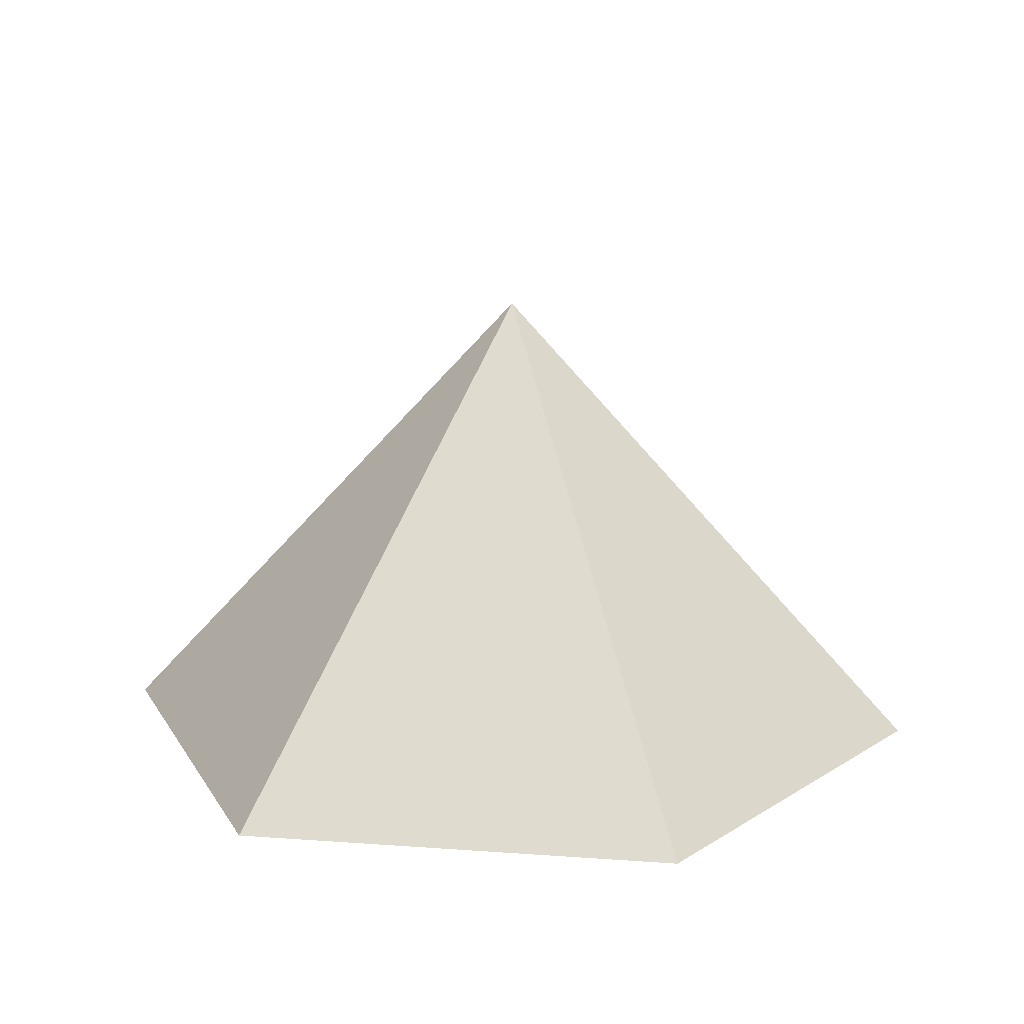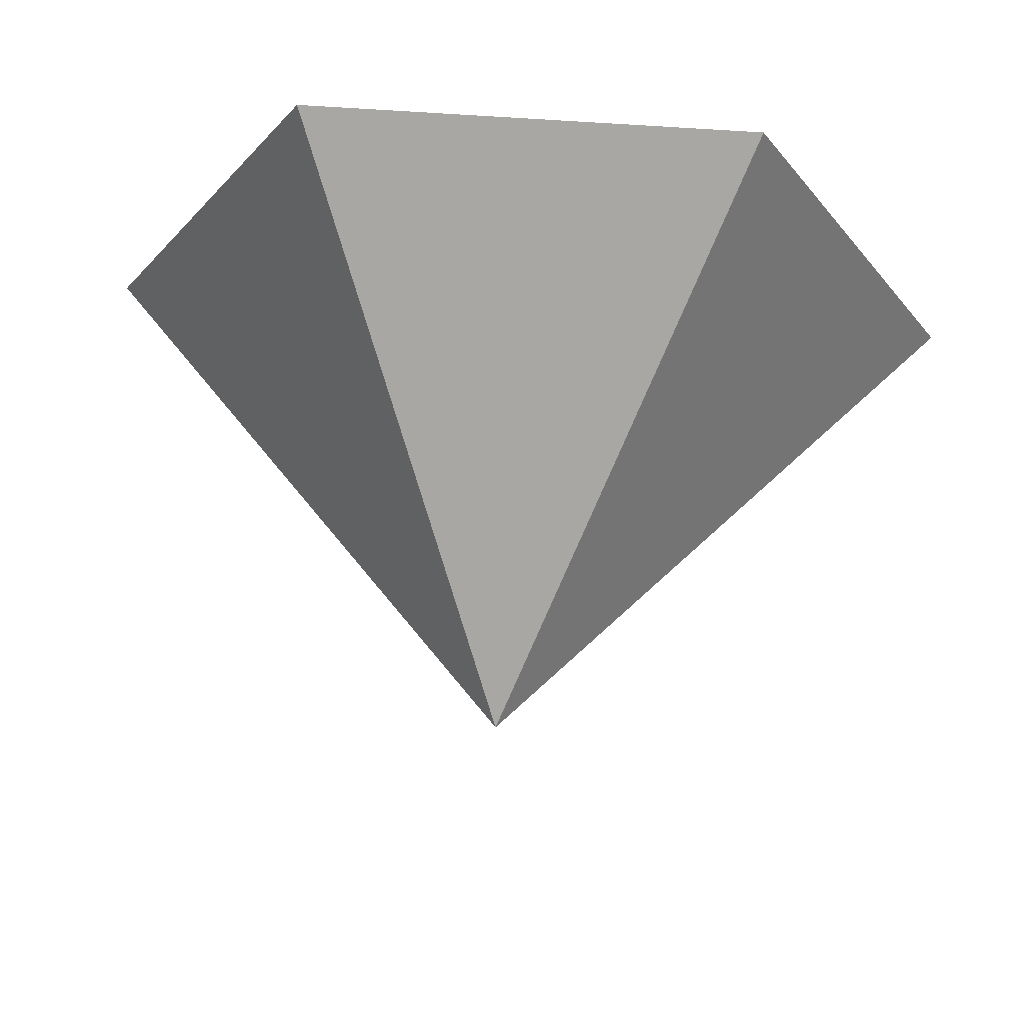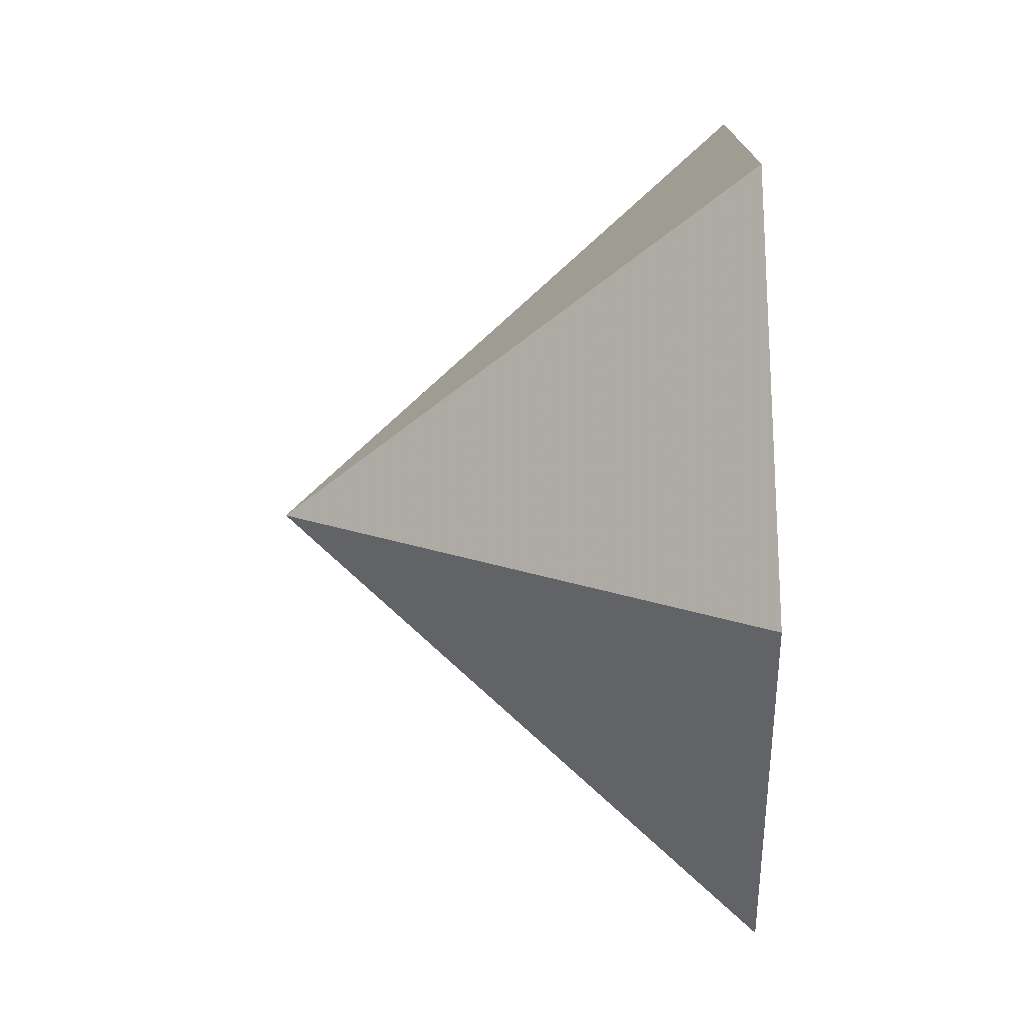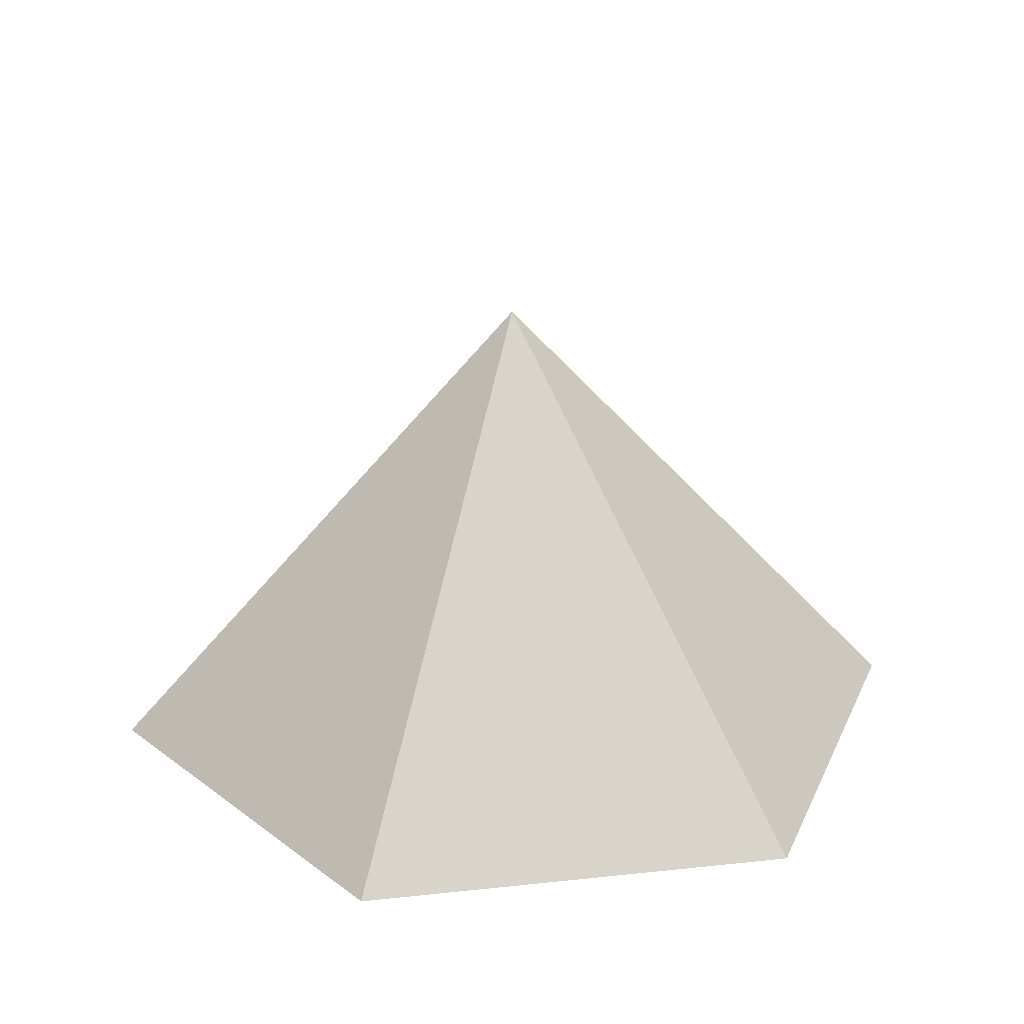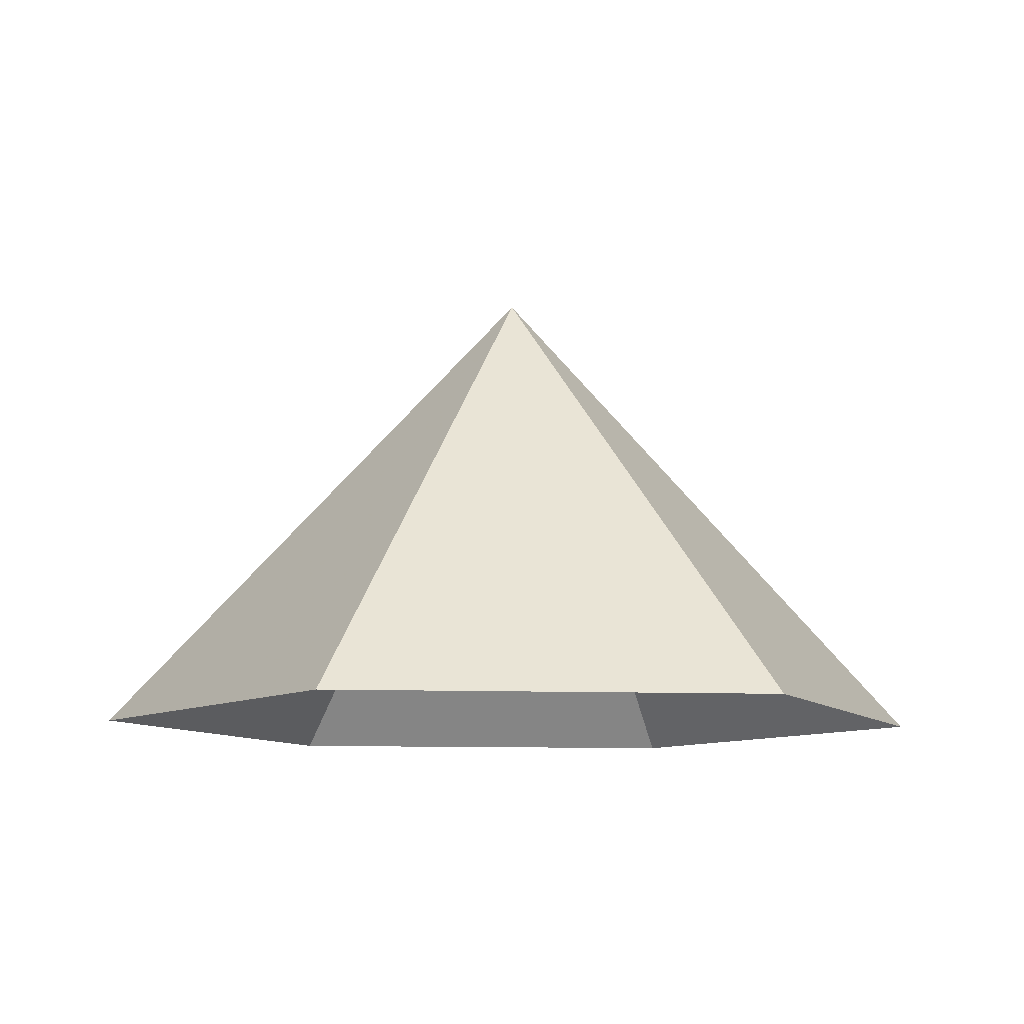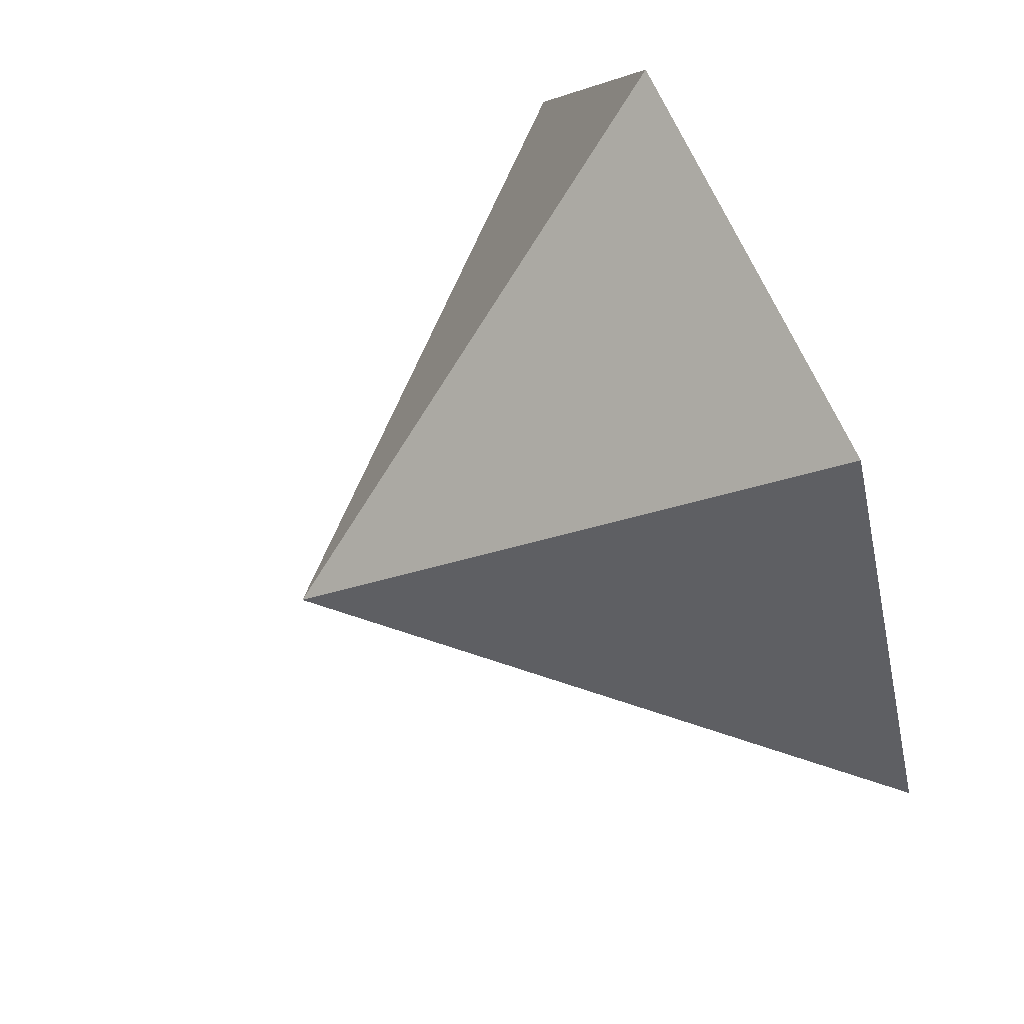
<metadata>
{"format":"obj","ext":"obj","renderer":"f3d","projection":"perspective","resolution":1024,"background":"white","views":[{"elev":16.2,"azim":-111.5,"up":"+Z"},{"elev":66.4,"azim":4.0,"up":"+Y"},{"elev":-45.8,"azim":91.2,"up":"+Y"},{"elev":24.6,"azim":170.0,"up":"+Z"},{"elev":-10.1,"azim":54.3,"up":"+Z"},{"elev":68.3,"azim":65.7,"up":"+Y"}]}
</metadata>
<code>
v 0 0 0
v 4.497 0 0
v 6.745 3.894 0
v 4.497 7.788 0
v 0 7.788 0
v -2.248 3.894 0
v 2.248 3.894 4.863
f 1 2 7
f 2 3 7
f 3 4 7
f 4 5 7
f 5 6 7
f 6 1 7

</code>
